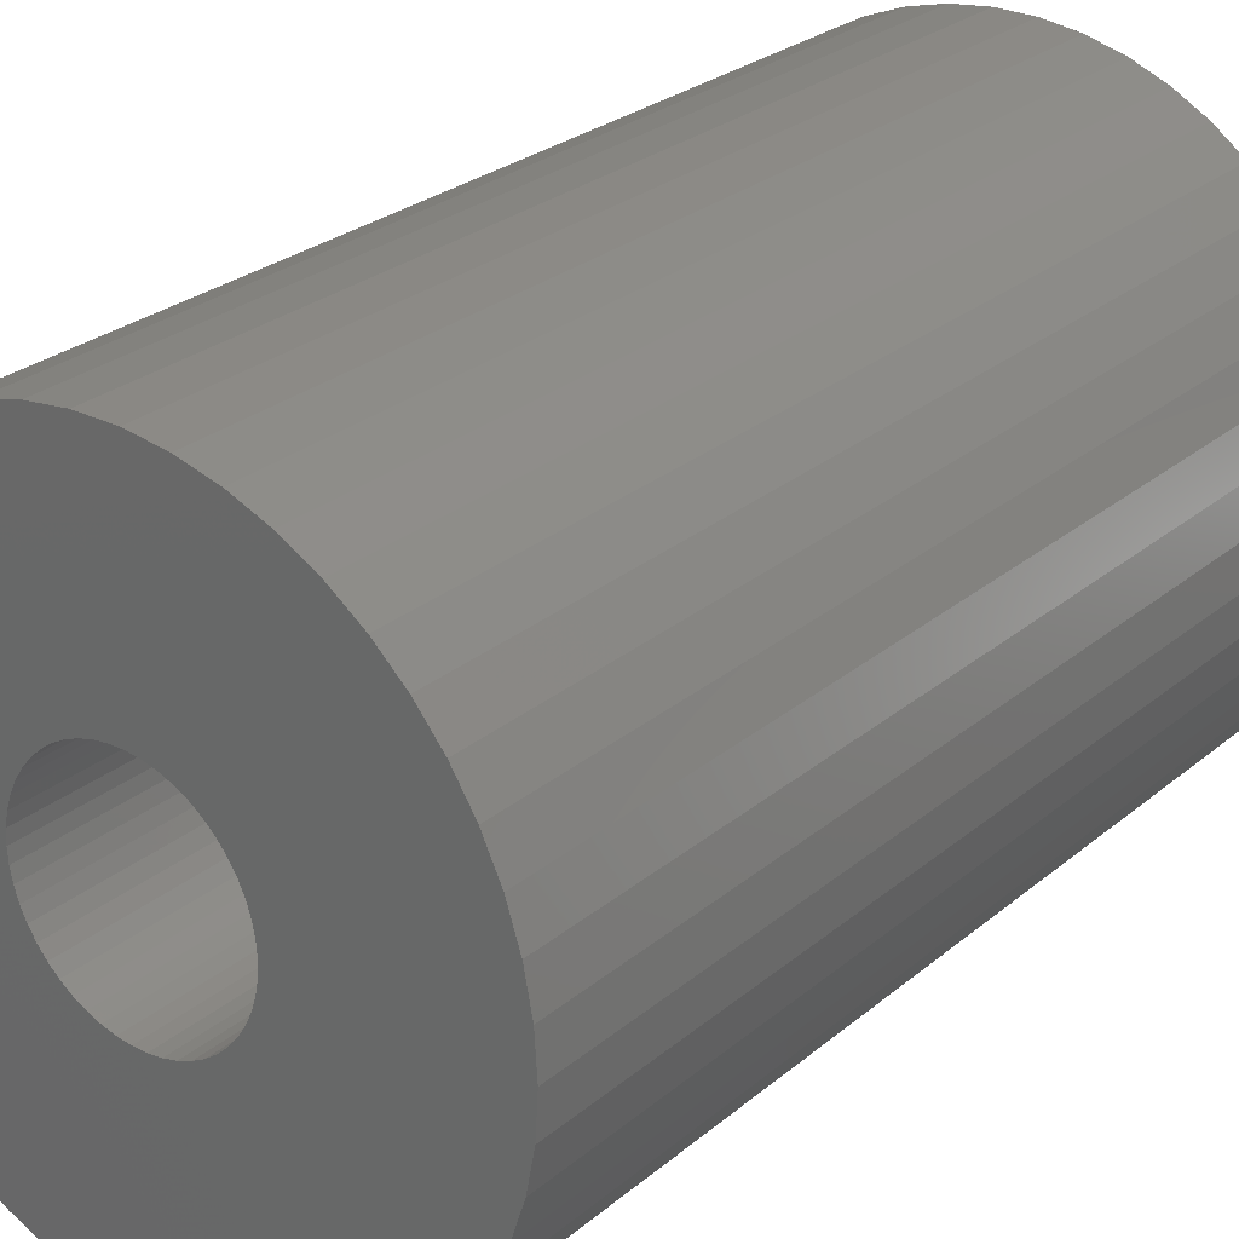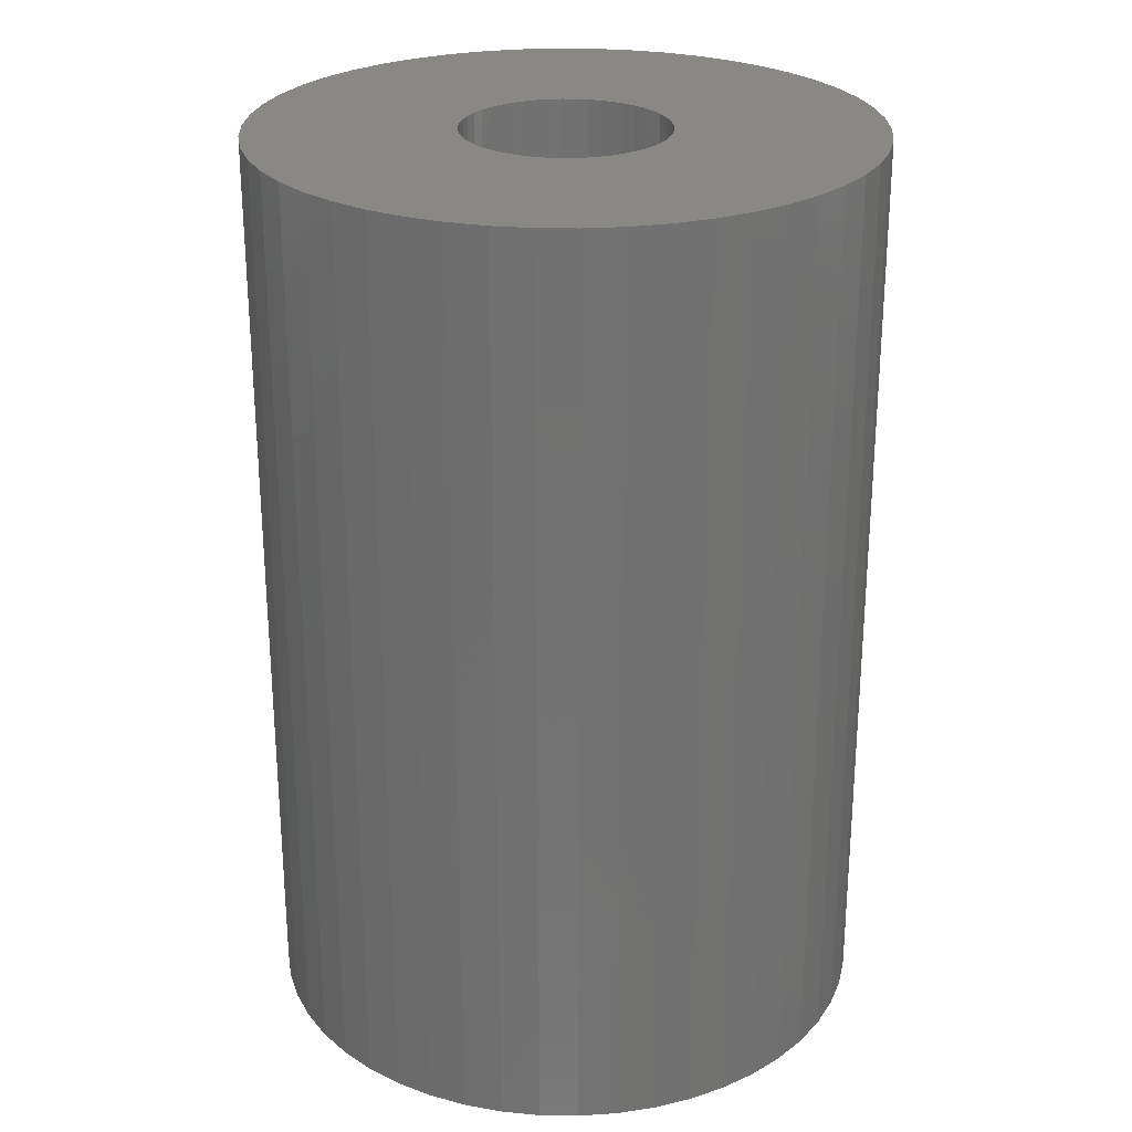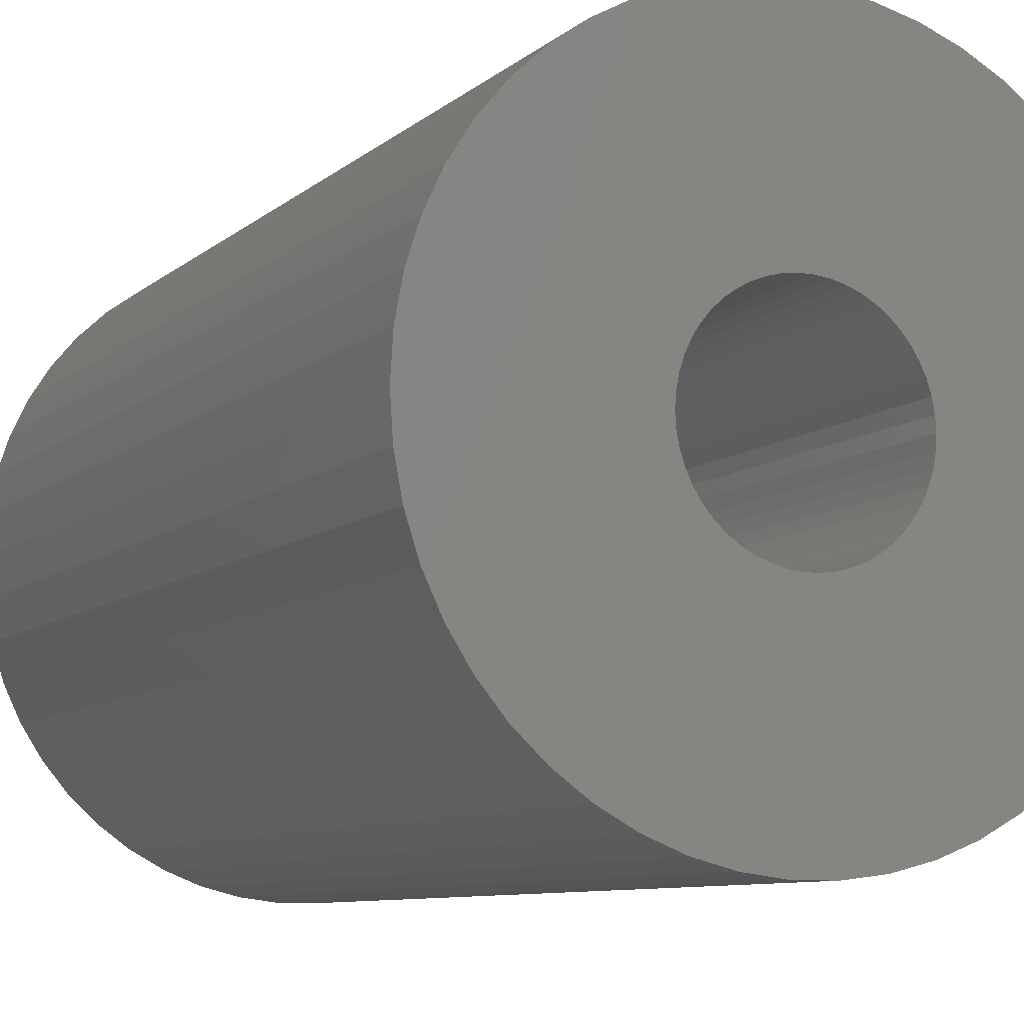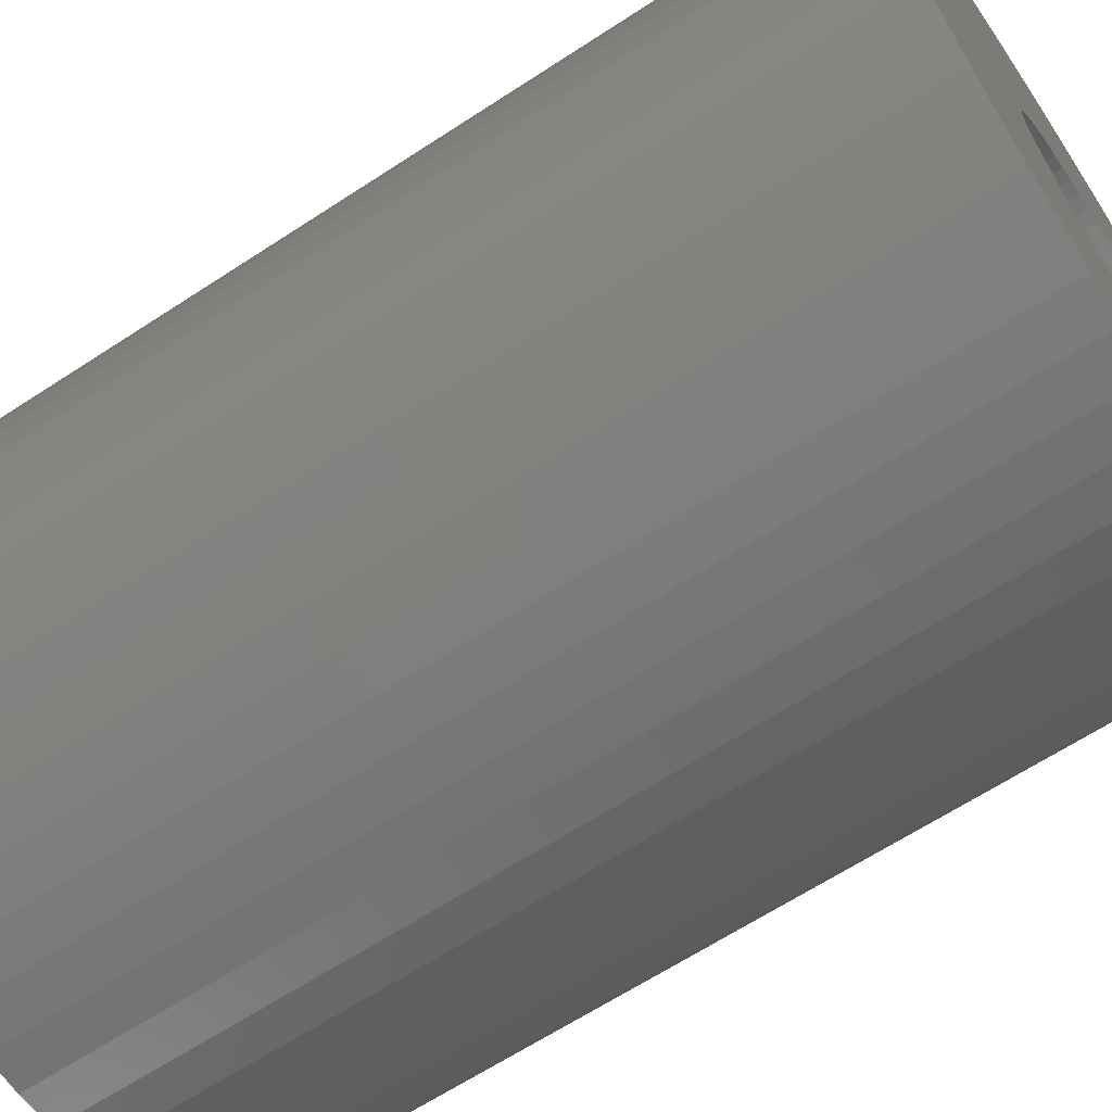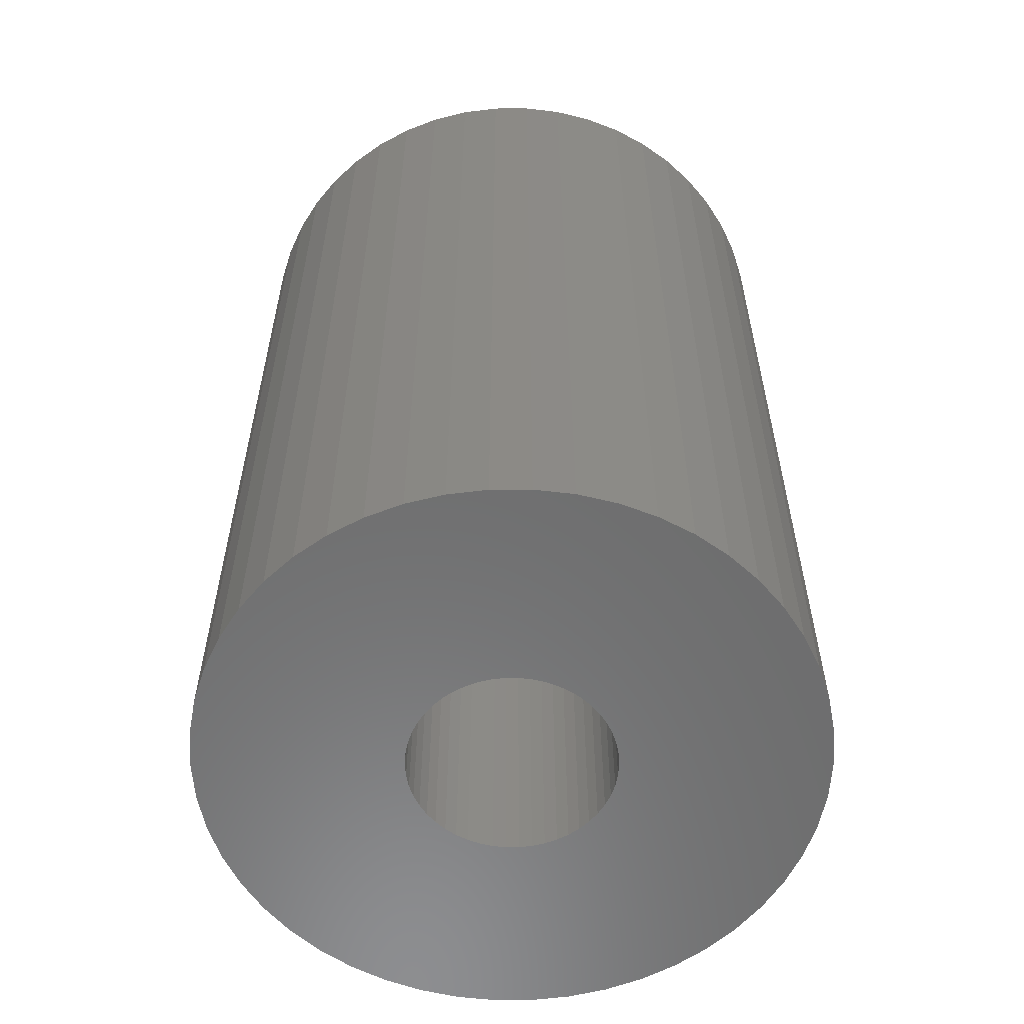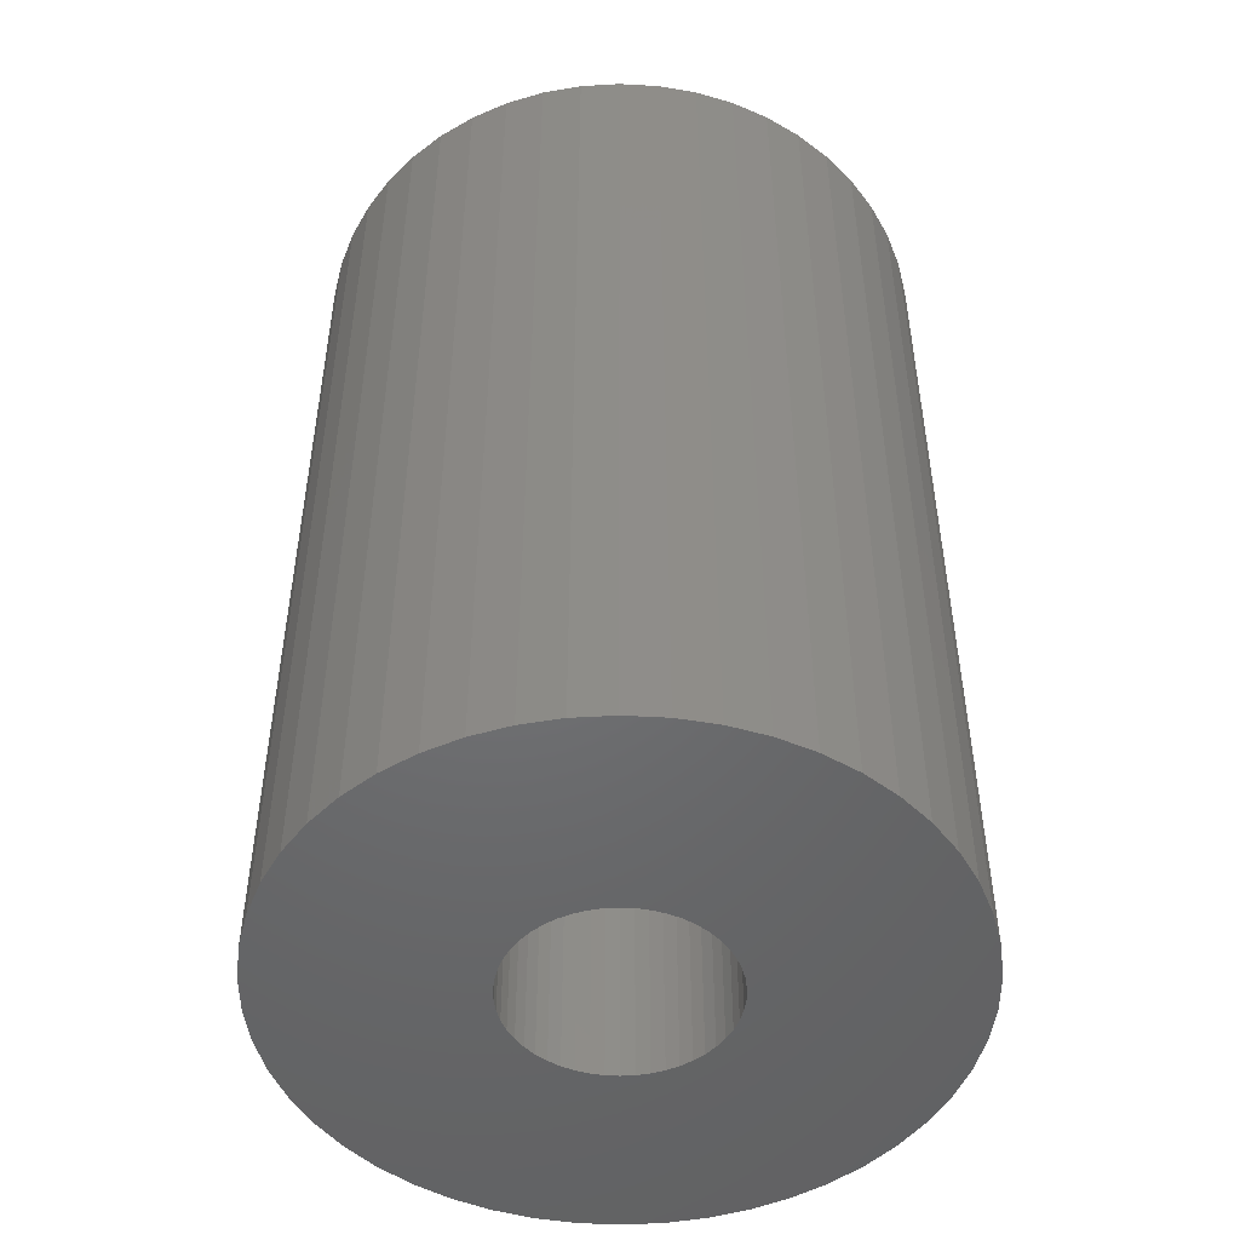
<metadata>
{"format":"stl","ext":"stl","renderer":"f3d","projection":"perspective","resolution":1024,"background":"white","views":[{"elev":26.9,"azim":38.2,"up":"+Y"},{"elev":26.0,"azim":-13.1,"up":"+Z"},{"elev":-8.4,"azim":-25.7,"up":"+Y"},{"elev":-64.8,"azim":123.4,"up":"+Y"},{"elev":-58.4,"azim":7.4,"up":"+Z"},{"elev":-49.1,"azim":97.3,"up":"+Z"}]}
</metadata>
<code>
# stl→obj: 200 verts, 400 faces
v 24 0 36
v 23.81 3.008 -36
v 23.81 3.008 36
v 24 0 -36
v -24 0 -36
v -23.81 3.008 36
v -23.81 3.008 -36
v -24 0 36
v 1.507 23.95 -36
v -1.507 23.95 36
v 1.507 23.95 36
v -1.507 23.95 -36
v -1.507 -23.95 -36
v 1.507 -23.95 36
v -1.507 -23.95 36
v 1.507 -23.95 -36
v 17.5 16.43 -36
v 15.3 18.49 36
v 17.5 16.43 36
v 15.3 18.49 -36
v -15.3 18.49 -36
v -17.5 16.43 36
v -15.3 18.49 36
v -17.5 16.43 -36
v -7.416 22.83 -36
v -10.22 21.72 36
v -7.416 22.83 36
v -10.22 21.72 -36
v 22.31 8.835 36
v 21.03 11.56 -36
v 21.03 11.56 36
v 22.31 8.835 -36
v 23.25 5.969 -36
v 23.25 5.969 36
v 19.42 14.11 -36
v 19.42 14.11 36
v 10.22 21.72 -36
v 7.416 22.83 36
v 10.22 21.72 36
v 7.416 22.83 -36
v 4.497 23.57 36
v 4.497 23.57 -36
v 12.86 20.26 -36
v 12.86 20.26 36
v -22.31 8.835 -36
v -21.03 11.56 36
v -21.03 11.56 -36
v -22.31 8.835 36
v -19.42 14.11 -36
v -19.42 14.11 36
v -23.25 5.969 -36
v -23.25 5.969 36
v -4.497 23.57 36
v -4.497 23.57 -36
v 4.497 -23.57 36
v 4.497 -23.57 -36
v 8 0 36
v 7.937 1.003 36
v 23.81 -3.008 36
v 7.749 1.99 36
v 7.937 -1.003 36
v 7.438 2.945 36
v 23.25 -5.969 36
v 7.01 3.854 36
v 7.749 -1.99 36
v 6.472 4.702 36
v 22.31 -8.835 36
v 5.832 5.476 36
v 7.438 -2.945 36
v 5.099 6.164 36
v 21.03 -11.56 36
v 4.287 6.755 36
v 7.01 -3.854 36
v 19.42 -14.11 36
v 3.406 7.239 36
v 2.472 7.608 36
v 1.499 7.858 36
v 0.5023 7.984 36
v -0.5023 7.984 36
v -1.499 7.858 36
v -2.472 7.608 36
v -3.406 7.239 36
v -4.287 6.755 36
v -12.86 20.26 36
v -5.099 6.164 36
v -5.832 5.476 36
v -6.472 4.702 36
v -7.01 3.854 36
v 6.472 -4.702 36
v 17.5 -16.43 36
v 5.832 -5.476 36
v 15.3 -18.49 36
v 5.099 -6.164 36
v 12.86 -20.26 36
v 4.287 -6.755 36
v 10.22 -21.72 36
v 3.406 -7.239 36
v 7.416 -22.83 36
v 2.472 -7.608 36
v 1.499 -7.858 36
v 0.5023 -7.984 36
v -0.5023 -7.984 36
v -1.499 -7.858 36
v -4.497 -23.57 36
v -2.472 -7.608 36
v -7.416 -22.83 36
v -3.406 -7.239 36
v -10.22 -21.72 36
v -4.287 -6.755 36
v -12.86 -20.26 36
v -5.099 -6.164 36
v -15.3 -18.49 36
v -5.832 -5.476 36
v -17.5 -16.43 36
v -6.472 -4.702 36
v -19.42 -14.11 36
v -7.01 -3.854 36
v -21.03 -11.56 36
v -7.438 -2.945 36
v -22.31 -8.835 36
v -7.749 -1.99 36
v -23.25 -5.969 36
v -7.937 -1.003 36
v -23.81 -3.008 36
v -8 0 36
v -7.438 2.945 36
v -7.749 1.99 36
v -7.937 1.003 36
v -12.86 20.26 -36
v 23.81 -3.008 -36
v 19.42 -14.11 -36
v 17.5 -16.43 -36
v 23.25 -5.969 -36
v 22.31 -8.835 -36
v -17.5 -16.43 -36
v -15.3 -18.49 -36
v -21.03 -11.56 -36
v -22.31 -8.835 -36
v -19.42 -14.11 -36
v 8 0 -36
v 7.937 -1.003 -36
v 7.749 -1.99 -36
v 7.937 1.003 -36
v 7.438 -2.945 -36
v 21.03 -11.56 -36
v 7.01 -3.854 -36
v 7.749 1.99 -36
v 6.472 -4.702 -36
v 5.832 -5.476 -36
v 15.3 -18.49 -36
v 7.438 2.945 -36
v 5.099 -6.164 -36
v 12.86 -20.26 -36
v 4.287 -6.755 -36
v 10.22 -21.72 -36
v 7.01 3.854 -36
v 3.406 -7.239 -36
v 7.416 -22.83 -36
v 2.472 -7.608 -36
v 1.499 -7.858 -36
v 0.5023 -7.984 -36
v -0.5023 -7.984 -36
v -1.499 -7.858 -36
v -4.497 -23.57 -36
v -2.472 -7.608 -36
v -7.416 -22.83 -36
v -3.406 -7.239 -36
v -10.22 -21.72 -36
v -4.287 -6.755 -36
v -12.86 -20.26 -36
v -5.099 -6.164 -36
v -5.832 -5.476 -36
v -6.472 -4.702 -36
v -7.01 -3.854 -36
v 6.472 4.702 -36
v 5.832 5.476 -36
v 5.099 6.164 -36
v 4.287 6.755 -36
v 3.406 7.239 -36
v 2.472 7.608 -36
v 1.499 7.858 -36
v 0.5023 7.984 -36
v -0.5023 7.984 -36
v -1.499 7.858 -36
v -2.472 7.608 -36
v -3.406 7.239 -36
v -4.287 6.755 -36
v -5.099 6.164 -36
v -5.832 5.476 -36
v -6.472 4.702 -36
v -7.01 3.854 -36
v -7.438 2.945 -36
v -7.749 1.99 -36
v -7.937 1.003 -36
v -8 0 -36
v -7.438 -2.945 -36
v -7.749 -1.99 -36
v -23.25 -5.969 -36
v -7.937 -1.003 -36
v -23.81 -3.008 -36
f 1 2 3
f 2 1 4
f 5 6 7
f 6 5 8
f 9 10 11
f 10 9 12
f 13 14 15
f 14 13 16
f 17 18 19
f 18 17 20
f 21 22 23
f 22 21 24
f 25 26 27
f 26 25 28
f 29 30 31
f 30 29 32
f 3 33 34
f 33 3 2
f 31 35 36
f 35 31 30
f 37 38 39
f 38 37 40
f 40 41 38
f 41 40 42
f 43 39 44
f 39 43 37
f 45 46 47
f 46 45 48
f 49 22 24
f 22 49 50
f 51 48 45
f 48 51 52
f 12 53 10
f 53 12 54
f 16 55 14
f 55 16 56
f 34 32 29
f 32 34 33
f 36 17 19
f 17 36 35
f 42 11 41
f 11 42 9
f 20 44 18
f 44 20 43
f 47 50 49
f 50 47 46
f 7 52 51
f 52 7 6
f 57 1 3
f 58 3 34
f 1 57 59
f 60 34 29
f 61 59 57
f 62 29 31
f 59 61 63
f 64 31 36
f 65 63 61
f 66 36 19
f 63 65 67
f 68 19 18
f 69 67 65
f 70 18 44
f 67 69 71
f 72 44 39
f 73 71 69
f 71 73 74
f 3 58 57
f 34 60 58
f 29 62 60
f 75 39 38
f 31 64 62
f 36 66 64
f 19 68 66
f 18 70 68
f 76 38 41
f 44 72 70
f 39 75 72
f 38 76 75
f 77 41 11
f 41 77 76
f 11 78 77
f 11 79 78
f 10 79 11
f 79 10 80
f 53 80 10
f 80 53 81
f 27 81 53
f 81 27 82
f 26 82 27
f 82 26 83
f 84 83 26
f 83 84 85
f 23 85 84
f 85 23 86
f 22 86 23
f 86 22 87
f 50 87 22
f 87 50 88
f 89 74 73
f 74 89 90
f 91 90 89
f 90 91 92
f 93 92 91
f 92 93 94
f 95 94 93
f 94 95 96
f 97 96 95
f 96 97 98
f 99 98 97
f 98 99 55
f 100 55 99
f 55 100 14
f 101 14 100
f 102 14 101
f 15 102 103
f 102 15 14
f 104 103 105
f 106 105 107
f 108 107 109
f 103 104 15
f 110 109 111
f 112 111 113
f 114 113 115
f 116 115 117
f 105 106 104
f 118 117 119
f 120 119 121
f 122 121 123
f 124 123 125
f 46 88 50
f 107 108 106
f 88 46 126
f 109 110 108
f 48 126 46
f 111 112 110
f 126 48 127
f 113 114 112
f 52 127 48
f 115 116 114
f 127 52 128
f 117 118 116
f 6 128 52
f 119 120 118
f 128 6 125
f 121 122 120
f 8 125 6
f 123 124 122
f 125 8 124
f 28 84 26
f 84 28 129
f 129 23 84
f 23 129 21
f 54 27 53
f 27 54 25
f 59 4 1
f 4 59 130
f 90 131 74
f 131 90 132
f 67 133 63
f 133 67 134
f 63 130 59
f 130 63 133
f 135 112 114
f 112 135 136
f 137 120 138
f 120 137 118
f 135 116 139
f 116 135 114
f 140 4 130
f 141 130 133
f 4 140 2
f 142 133 134
f 143 2 140
f 144 134 145
f 2 143 33
f 146 145 131
f 147 33 143
f 148 131 132
f 33 147 32
f 149 132 150
f 151 32 147
f 152 150 153
f 32 151 30
f 154 153 155
f 156 30 151
f 30 156 35
f 130 141 140
f 133 142 141
f 134 144 142
f 157 155 158
f 145 146 144
f 131 148 146
f 132 149 148
f 150 152 149
f 159 158 56
f 153 154 152
f 155 157 154
f 158 159 157
f 160 56 16
f 56 160 159
f 16 161 160
f 16 162 161
f 13 162 16
f 162 13 163
f 164 163 13
f 163 164 165
f 166 165 164
f 165 166 167
f 168 167 166
f 167 168 169
f 170 169 168
f 169 170 171
f 136 171 170
f 171 136 172
f 135 172 136
f 172 135 173
f 139 173 135
f 173 139 174
f 175 35 156
f 35 175 17
f 176 17 175
f 17 176 20
f 177 20 176
f 20 177 43
f 178 43 177
f 43 178 37
f 179 37 178
f 37 179 40
f 180 40 179
f 40 180 42
f 181 42 180
f 42 181 9
f 182 9 181
f 183 9 182
f 12 183 184
f 183 12 9
f 54 184 185
f 25 185 186
f 28 186 187
f 184 54 12
f 129 187 188
f 21 188 189
f 24 189 190
f 49 190 191
f 185 25 54
f 47 191 192
f 45 192 193
f 51 193 194
f 7 194 195
f 137 174 139
f 186 28 25
f 174 137 196
f 187 129 28
f 138 196 137
f 188 21 129
f 196 138 197
f 189 24 21
f 198 197 138
f 190 49 24
f 197 198 199
f 191 47 49
f 200 199 198
f 192 45 47
f 199 200 195
f 193 51 45
f 5 195 200
f 194 7 51
f 195 5 7
f 155 94 96
f 94 155 153
f 150 90 92
f 90 150 132
f 74 145 71
f 145 74 131
f 138 122 198
f 122 138 120
f 158 96 98
f 96 158 155
f 56 98 55
f 98 56 158
f 71 134 67
f 134 71 145
f 164 15 104
f 15 164 13
f 136 110 112
f 110 136 170
f 139 118 137
f 118 139 116
f 198 124 200
f 124 198 122
f 200 8 5
f 8 200 124
f 153 92 94
f 92 153 150
f 166 104 106
f 104 166 164
f 168 106 108
f 106 168 166
f 170 108 110
f 108 170 168
f 140 58 143
f 58 140 57
f 125 194 128
f 194 125 195
f 183 78 79
f 78 183 182
f 161 102 101
f 102 161 162
f 177 68 70
f 68 177 176
f 189 85 86
f 85 189 188
f 186 81 82
f 81 186 185
f 146 69 144
f 69 146 73
f 151 64 156
f 64 151 62
f 180 75 76
f 75 180 179
f 181 76 77
f 76 181 180
f 179 72 75
f 72 179 178
f 126 191 88
f 191 126 192
f 87 189 86
f 189 87 190
f 185 80 81
f 80 185 184
f 142 61 141
f 61 142 65
f 160 101 100
f 101 160 161
f 147 62 151
f 62 147 60
f 143 60 147
f 60 143 58
f 175 68 176
f 68 175 66
f 156 66 175
f 66 156 64
f 182 77 78
f 77 182 181
f 178 70 72
f 70 178 177
f 88 190 87
f 190 88 191
f 127 192 126
f 192 127 193
f 128 193 127
f 193 128 194
f 187 82 83
f 82 187 186
f 188 83 85
f 83 188 187
f 184 79 80
f 79 184 183
f 141 57 140
f 57 141 61
f 149 89 148
f 89 149 91
f 117 196 119
f 196 117 174
f 113 173 115
f 173 113 172
f 123 195 125
f 195 123 199
f 154 97 95
f 97 154 157
f 144 65 142
f 65 144 69
f 148 73 146
f 73 148 89
f 163 105 103
f 105 163 165
f 121 199 123
f 199 121 197
f 119 197 121
f 197 119 196
f 149 93 91
f 93 149 152
f 157 99 97
f 99 157 159
f 159 100 99
f 100 159 160
f 162 103 102
f 103 162 163
f 165 107 105
f 107 165 167
f 115 174 117
f 174 115 173
f 152 95 93
f 95 152 154
f 167 109 107
f 109 167 169
f 169 111 109
f 111 169 171
f 171 113 111
f 113 171 172

</code>
